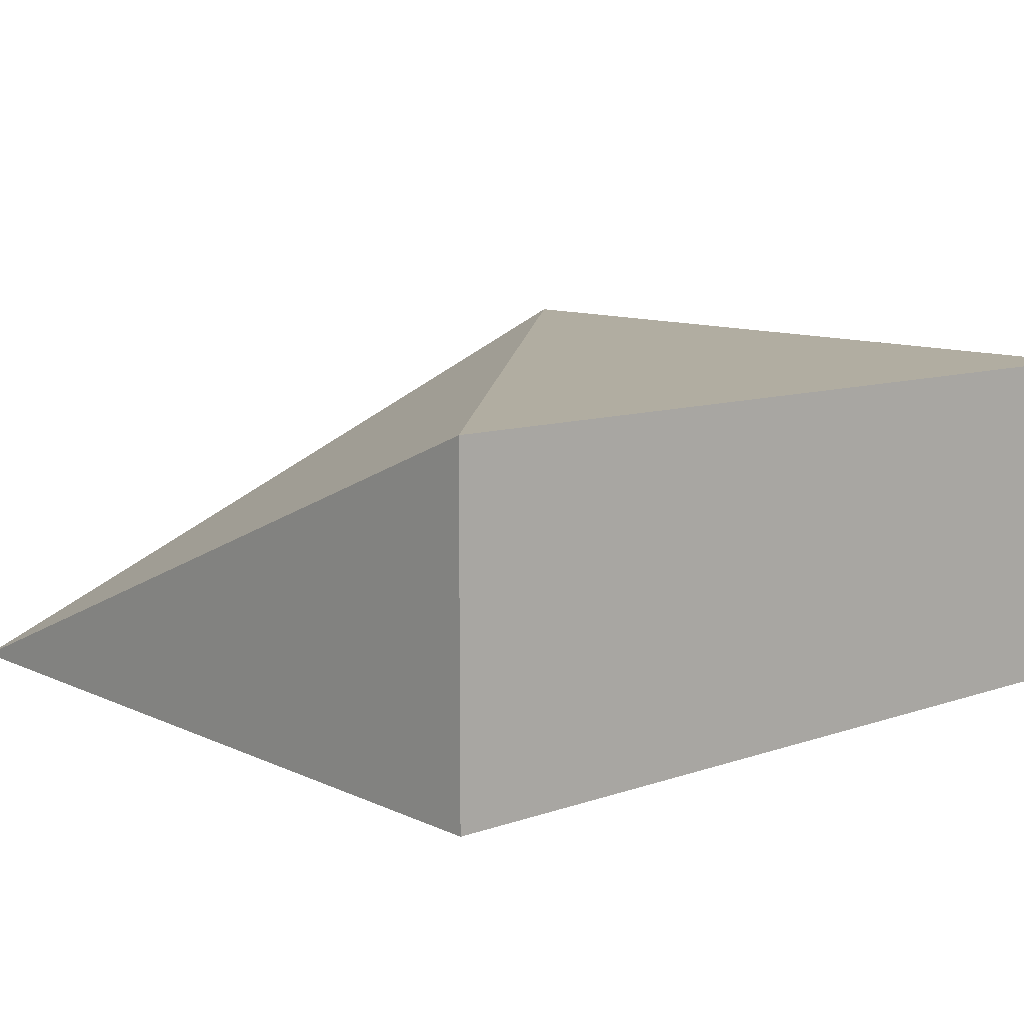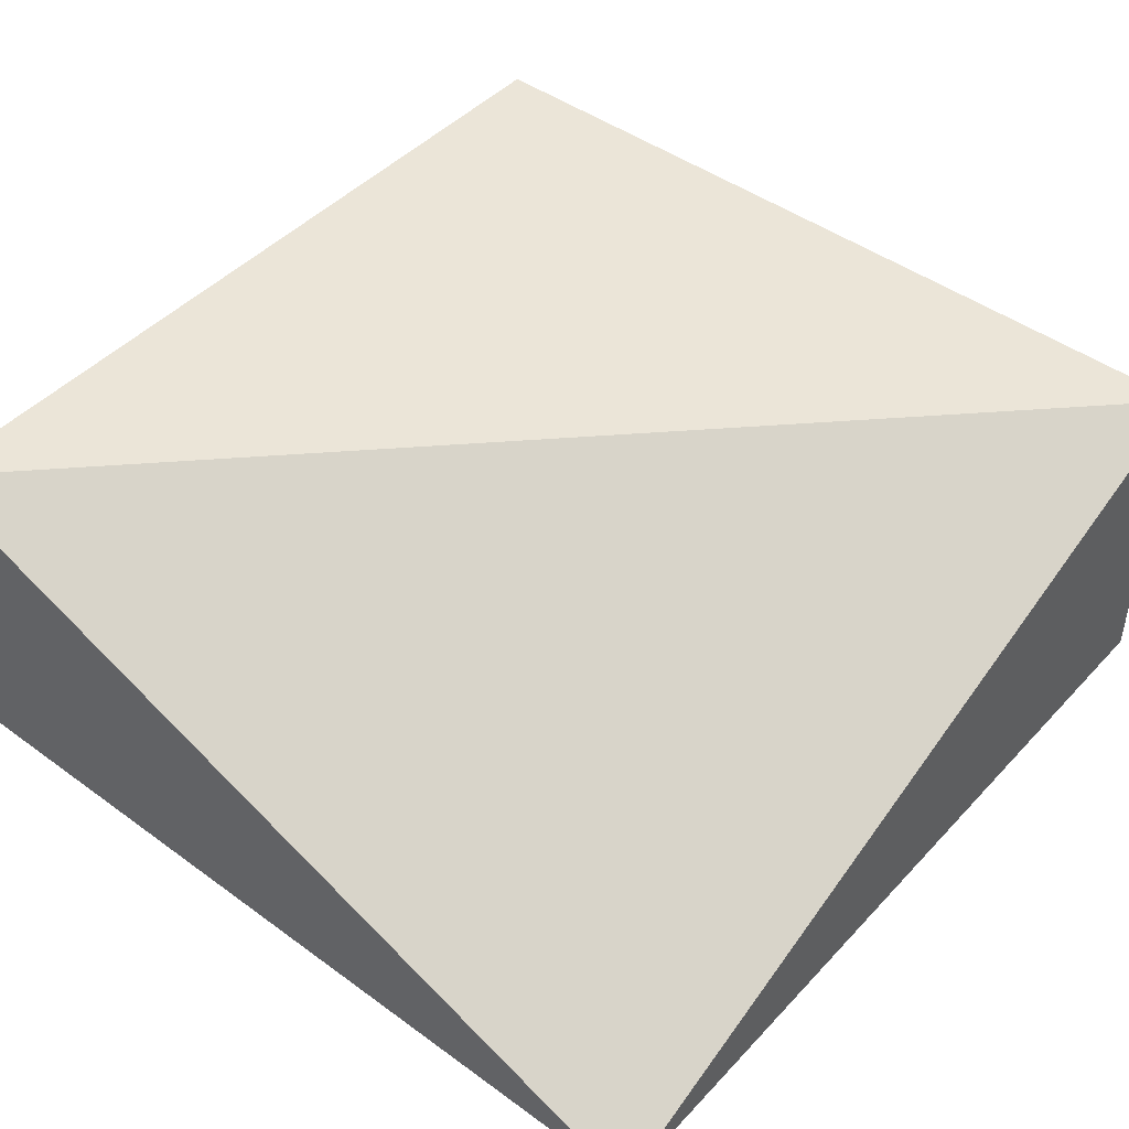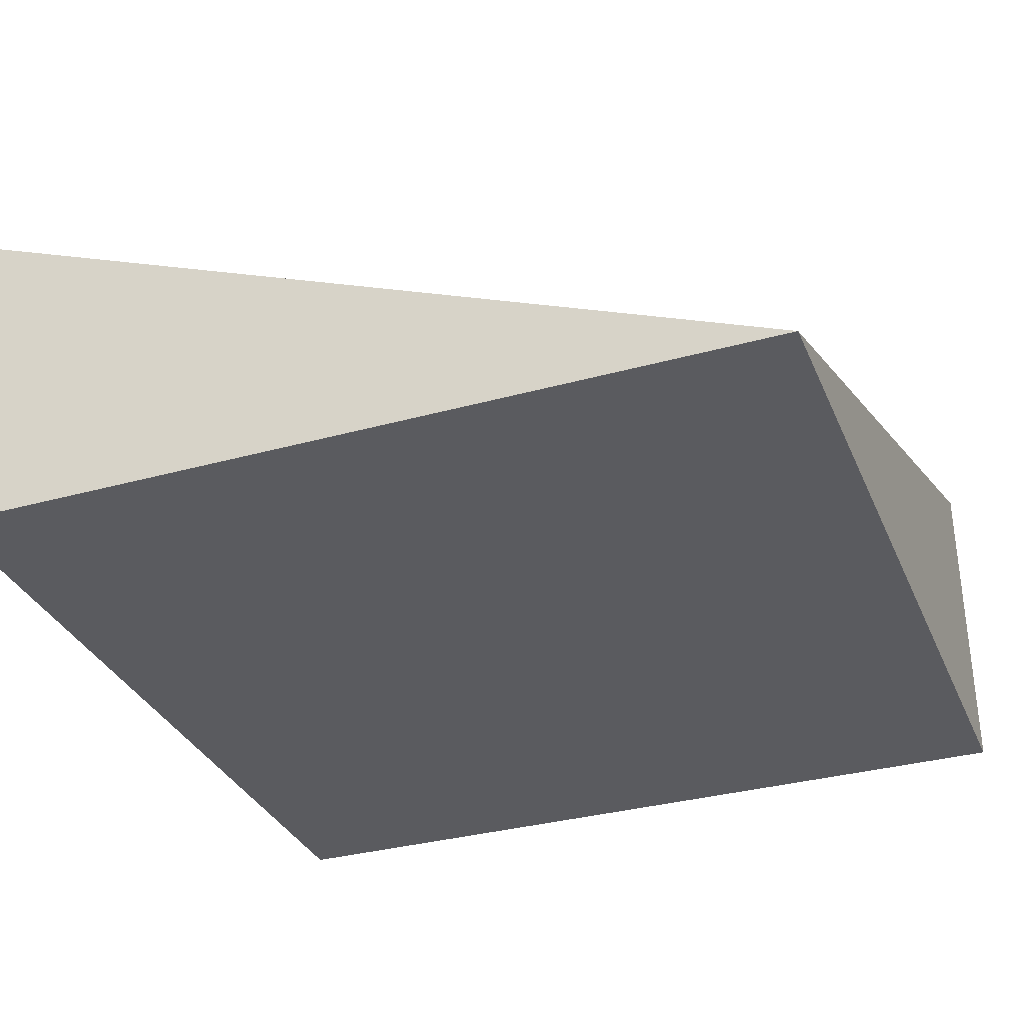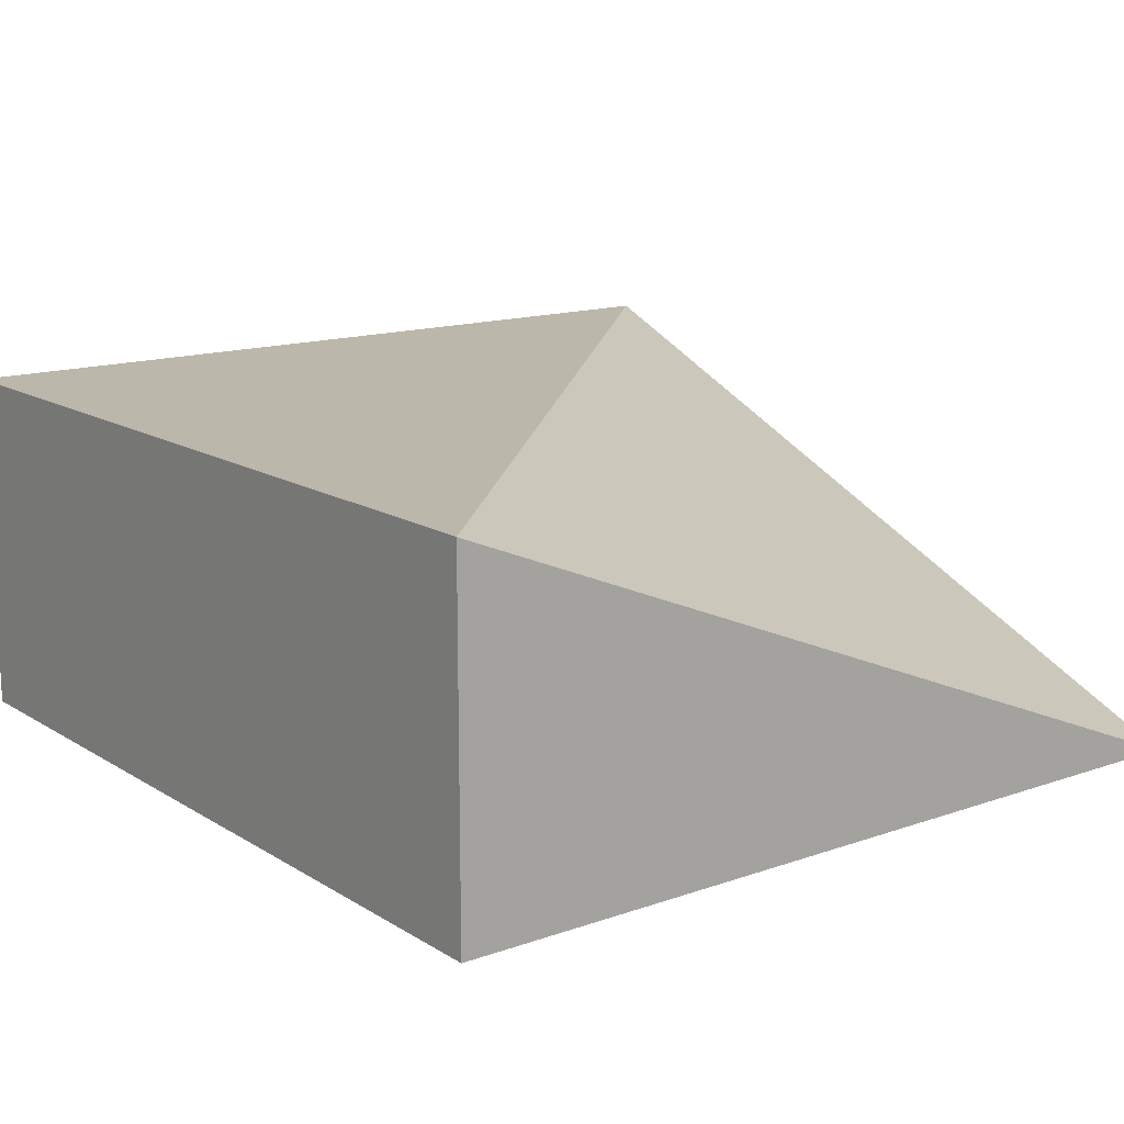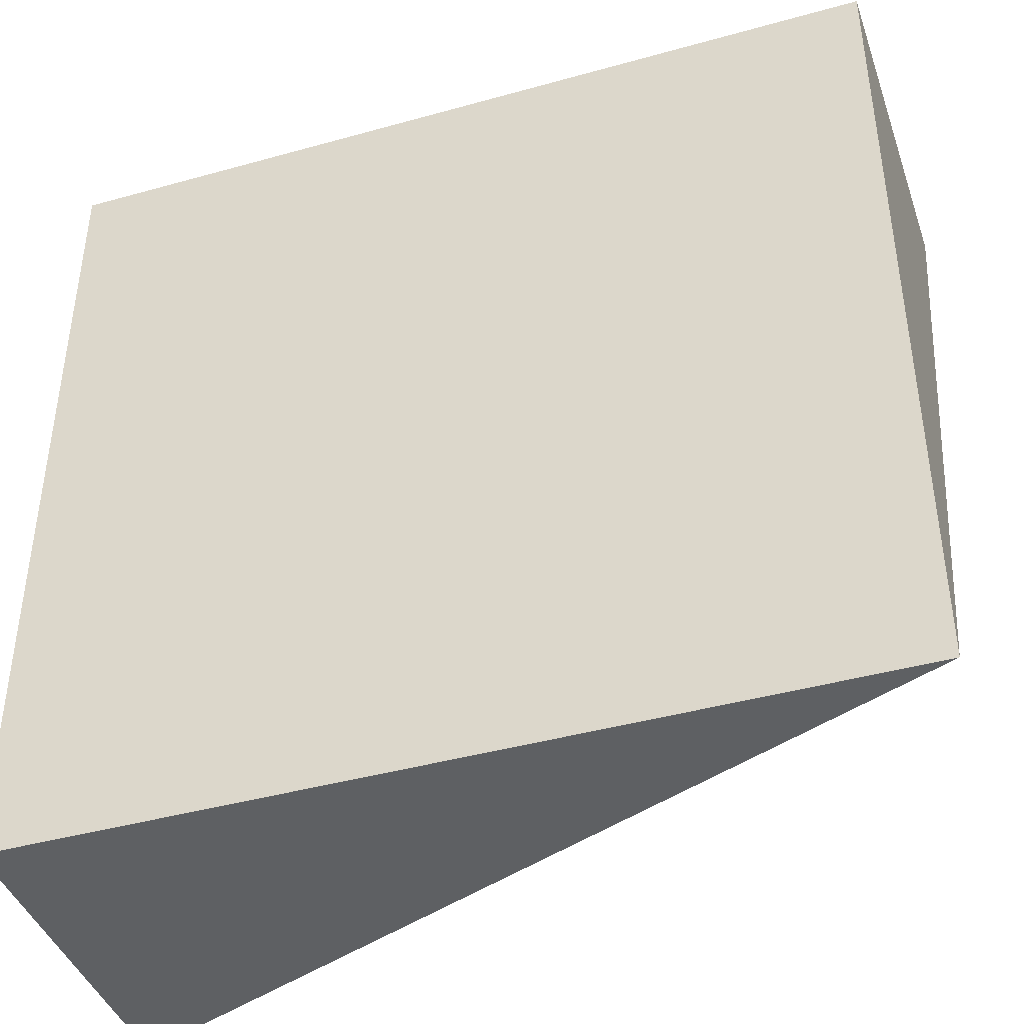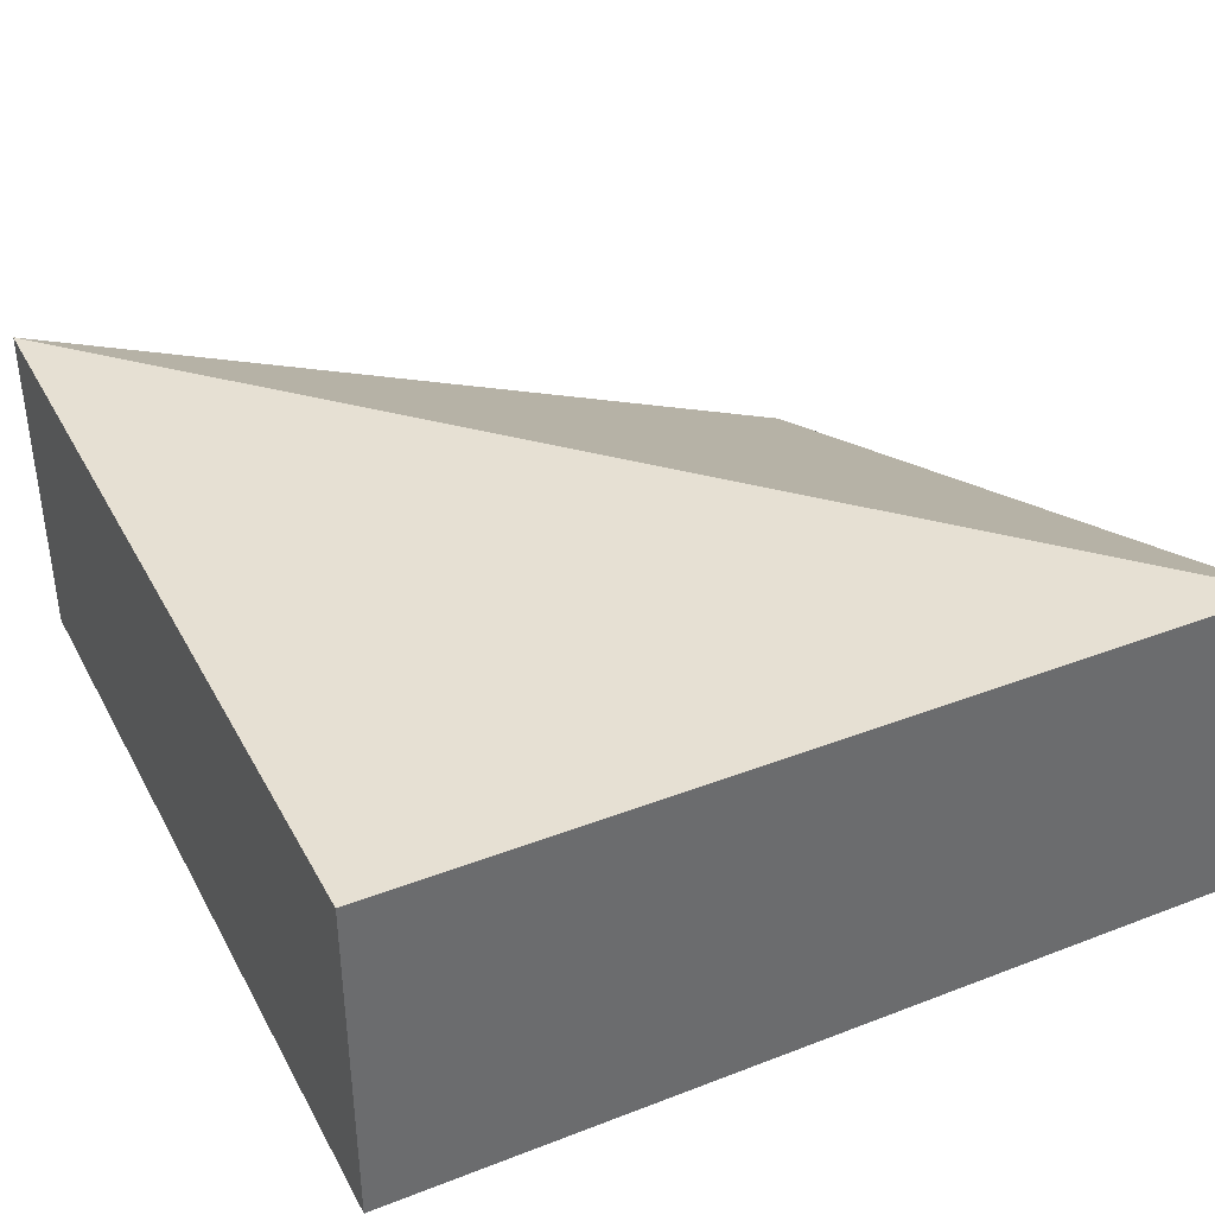
<metadata>
{"format":"obj","ext":"obj","renderer":"f3d","projection":"perspective","resolution":1024,"background":"white","views":[{"elev":10.3,"azim":-130.8,"up":"+Y"},{"elev":45.7,"azim":129.9,"up":"+Y"},{"elev":-33.2,"azim":110.9,"up":"+Y"},{"elev":14.5,"azim":52.6,"up":"+Y"},{"elev":-42.3,"azim":18.5,"up":"+Z"},{"elev":38.5,"azim":-25.9,"up":"+Y"}]}
</metadata>
<code>
o Cube.014
v 0.5 0 -0.5
v 0.5 0.4082 0.5
v 0.5 0 0.5
v -0.5 0.4082 -0.5
v -0.5 0 -0.5
v -0.5 0.4082 0.5
v -0.5 0 0.5
f 4 6 2
f 5 1 3 7
f 5 4 1
f 1 2 3
f 7 6 4 5
f 3 2 6 7
f 1 4 2

</code>
